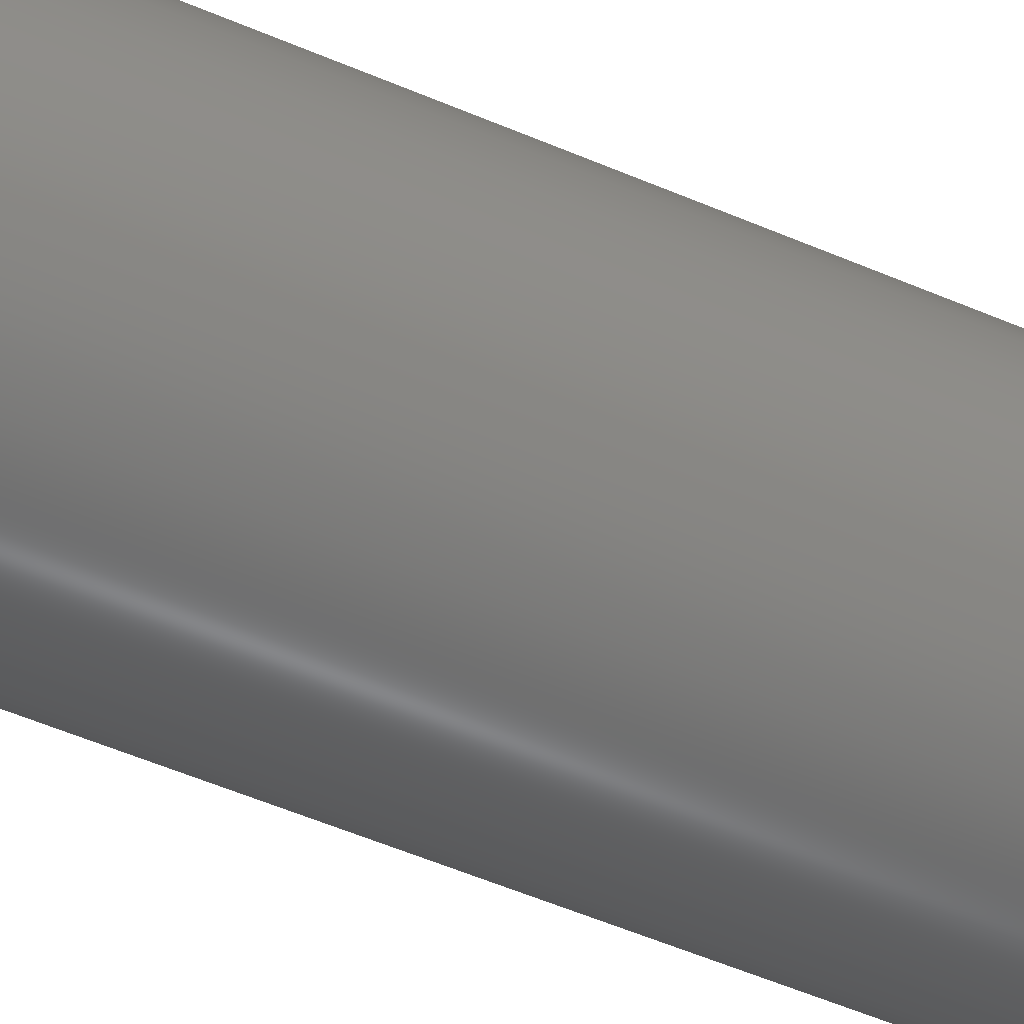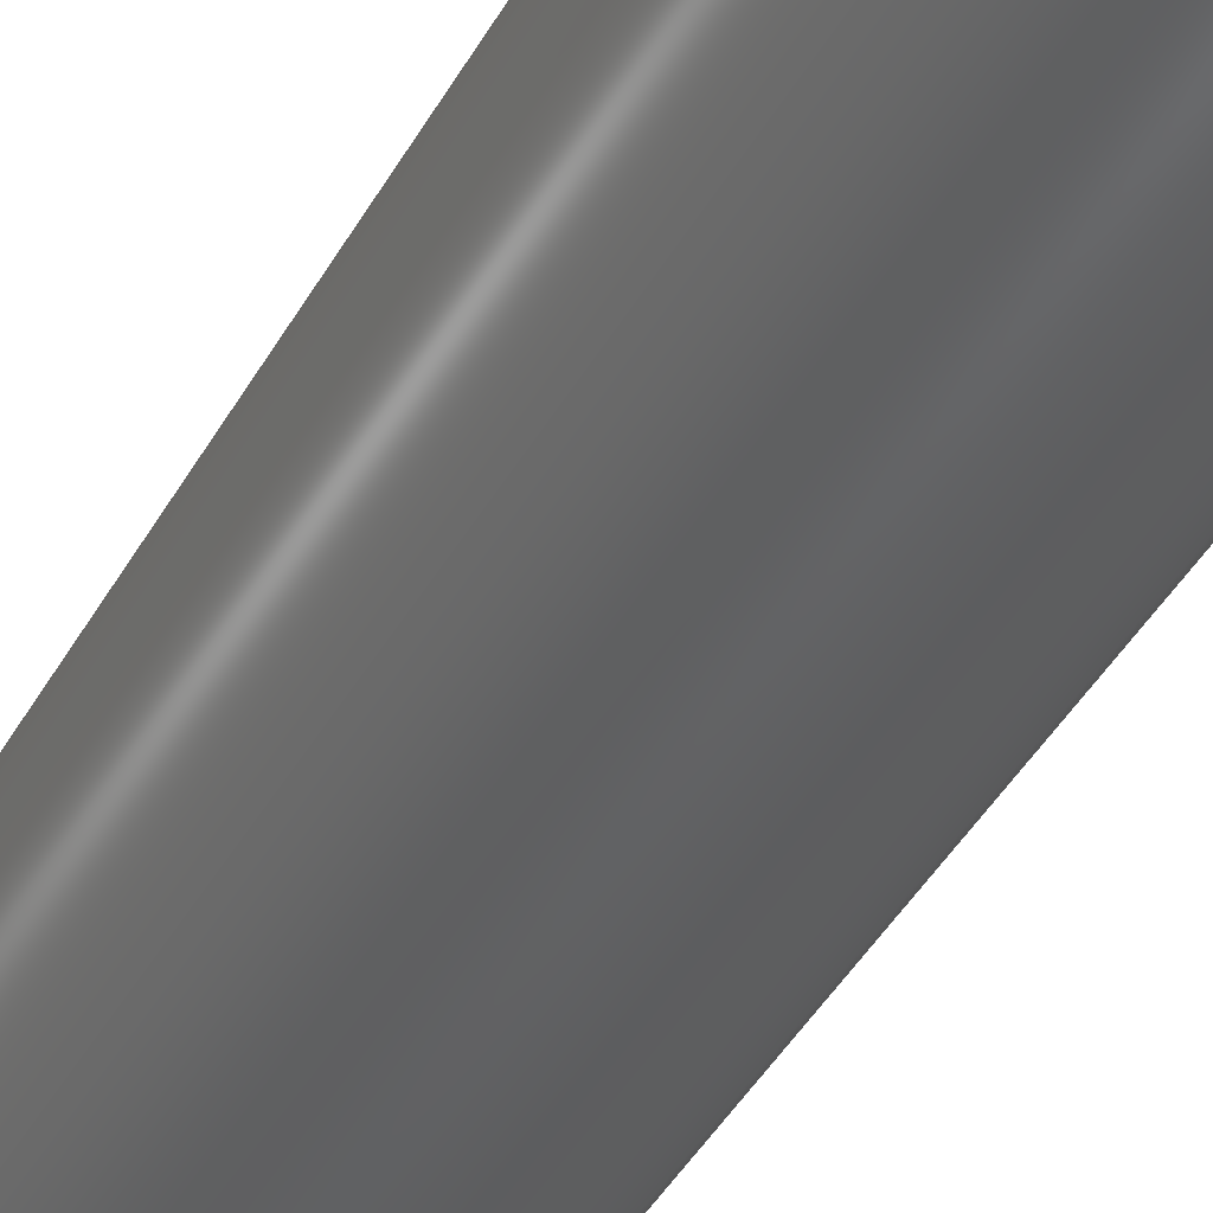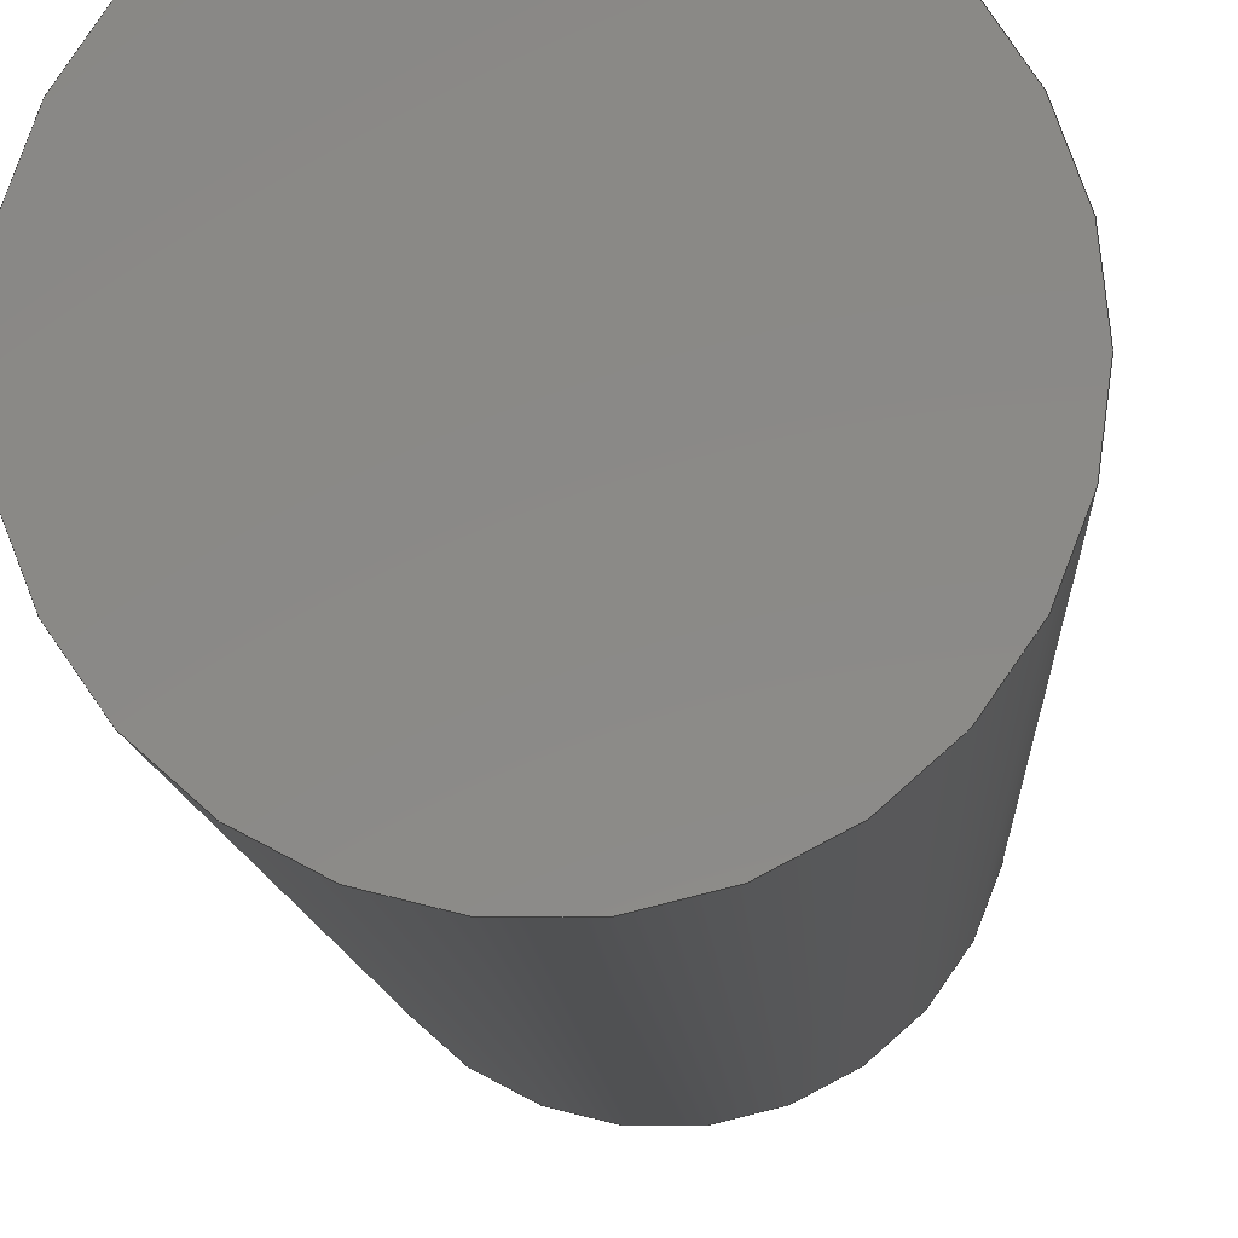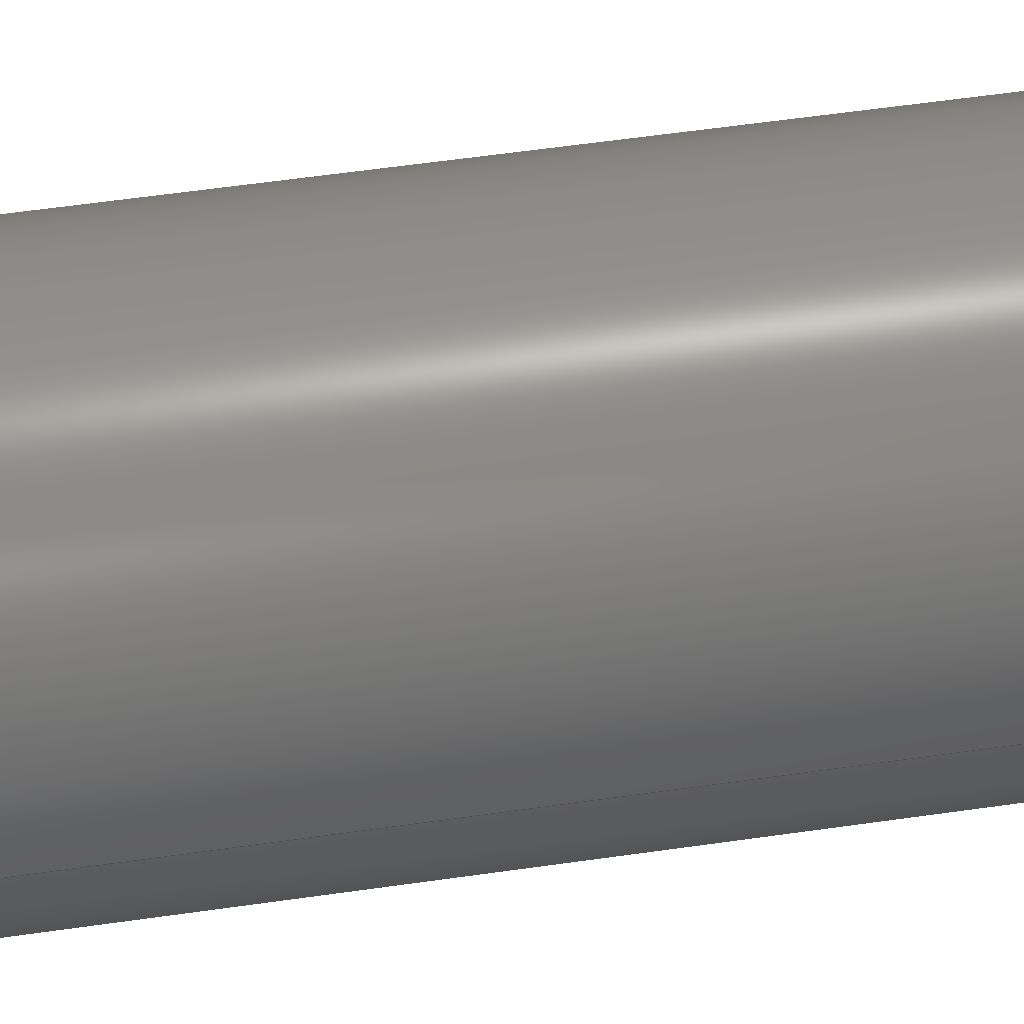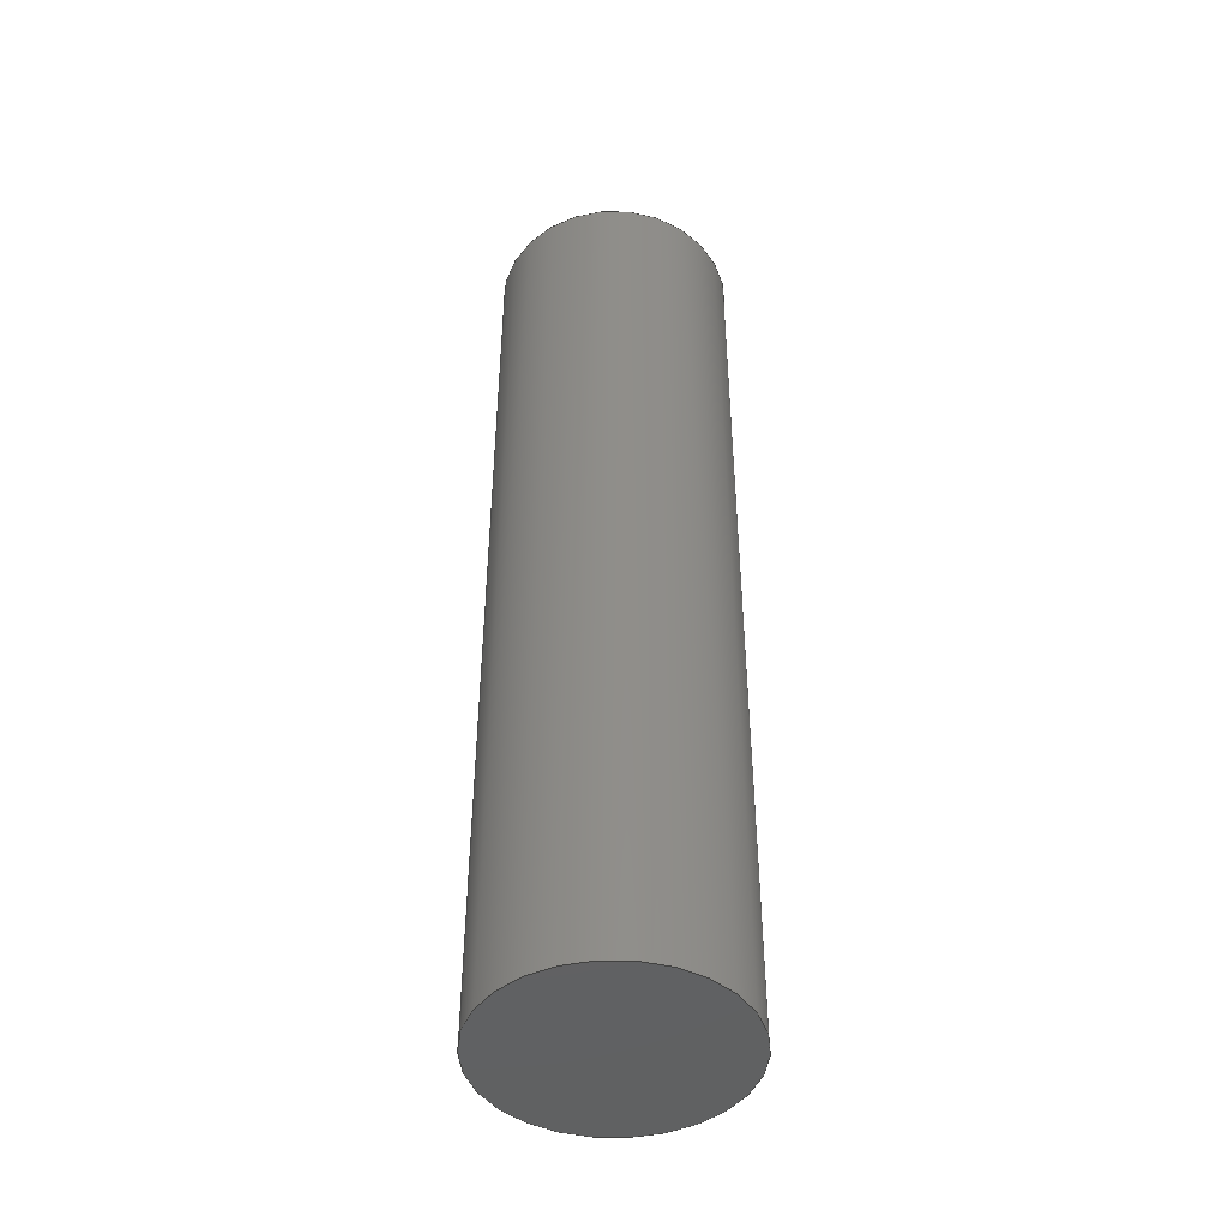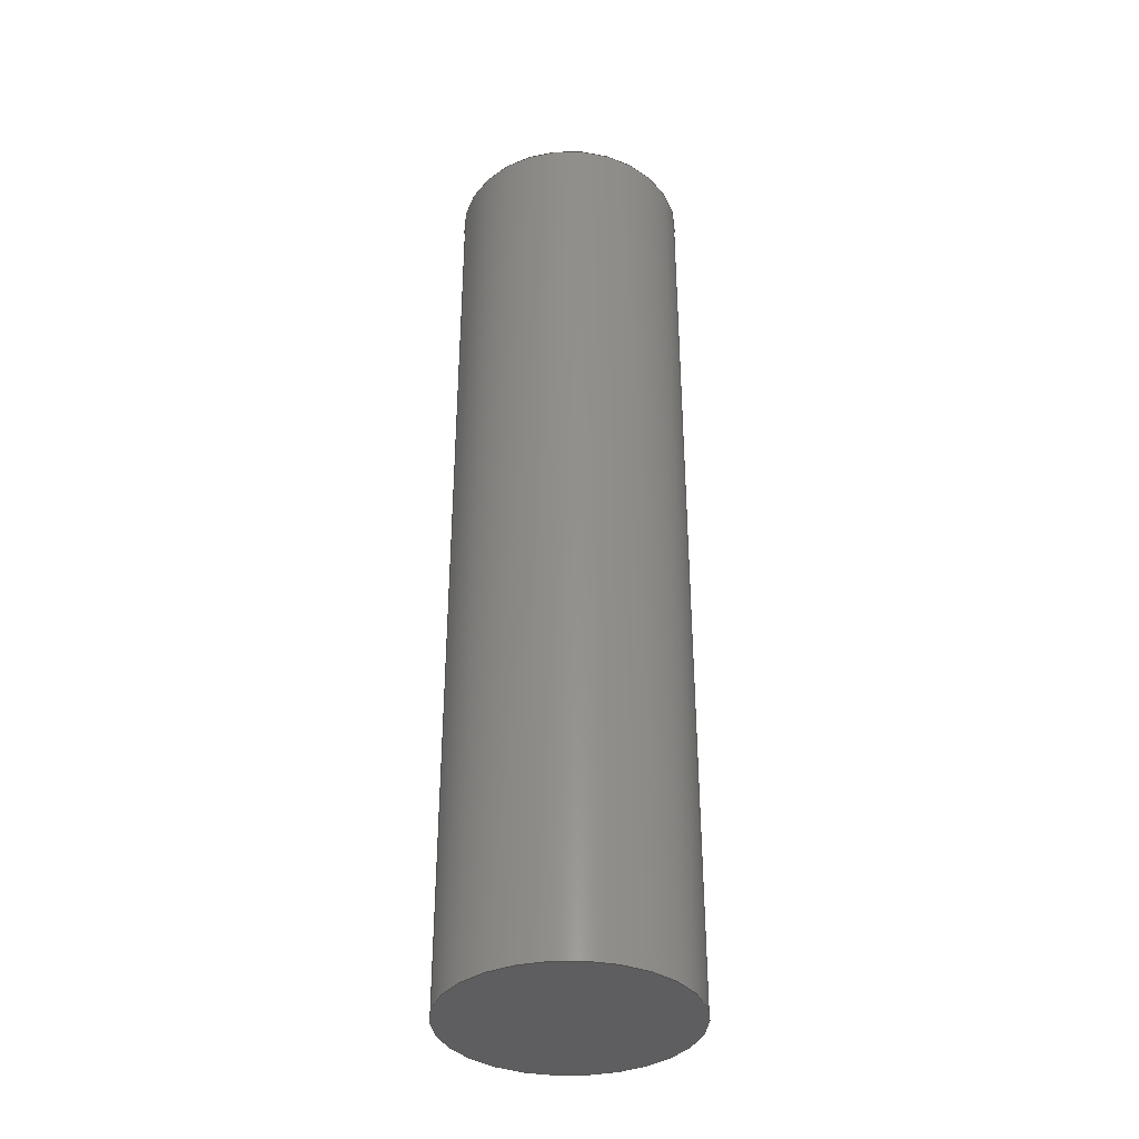
<metadata>
{"format":"step","ext":"step","renderer":"f3d","projection":"perspective","resolution":1024,"background":"white","views":[{"elev":-53.7,"azim":-114.7,"up":"+Y"},{"elev":-41.8,"azim":-26.8,"up":"+Y"},{"elev":-6.7,"azim":-178.1,"up":"+Y"},{"elev":52.9,"azim":81.0,"up":"+Y"},{"elev":-45.4,"azim":-14.8,"up":"+Z"},{"elev":-36.3,"azim":166.8,"up":"+Z"}]}
</metadata>
<code>
ISO-10303-21;
DATA;
#1 = CARTESIAN_POINT ( 'NONE',  ( 0, 0, 0 ) ) ;
#2 = SURFACE_STYLE_USAGE ( .BOTH. , #52 ) ;
#3 = CARTESIAN_POINT ( 'NONE',  ( 0, 0, 16 ) ) ;
#4 = FILL_AREA_STYLE ('',( #37 ) ) ;
#5 = APPLICATION_CONTEXT ( 'automotive_design' ) ;
#6 = MECHANICAL_DESIGN_GEOMETRIC_PRESENTATION_REPRESENTATION (  '', ( #11 ), #77 ) ;
#7 = PRODUCT_DEFINITION_CONTEXT ( 'detailed design', #38, 'design' ) ;
#8 = DIRECTION ( 'NONE',  ( 0, 0, 1 ) ) ;
#9 = EDGE_LOOP ( 'NONE', ( #33 ) ) ;
#10 = EDGE_CURVE ( 'NONE', #99, #99, #73, .T. ) ;
#11 = STYLED_ITEM ( 'NONE', ( #89 ), #13 ) ;
#12 = PRODUCT_CONTEXT ( 'NONE', #5, 'mechanical' ) ;
#13 = ADVANCED_BREP_SHAPE_REPRESENTATION ( 'Mag_Release_Pivot_PinV0.1A', ( #91, #63 ), #16 ) ;
#14 = DIRECTION ( 'NONE',  ( -0, -0, -1 ) ) ;
#15 = ORIENTED_EDGE ( 'NONE', *, *, #51, .T. ) ;
#16 =( GEOMETRIC_REPRESENTATION_CONTEXT ( 3 ) GLOBAL_UNCERTAINTY_ASSIGNED_CONTEXT ( ( #74 ) ) GLOBAL_UNIT_ASSIGNED_CONTEXT ( ( #27, #72, #54 ) ) REPRESENTATION_CONTEXT ( 'NONE', 'WORKASPACE' ) );
#17 = PLANE ( 'NONE',  #100 ) ;
#18 = CARTESIAN_POINT ( 'NONE',  ( 2, 0, 0 ) ) ;
#19 = PRESENTATION_LAYER_ASSIGNMENT (  '', '', ( #22 ) ) ;
#20 = PRESENTATION_LAYER_ASSIGNMENT (  '', '', ( #11 ) ) ;
#21 = ORIENTED_EDGE ( 'NONE', *, *, #51, .F. ) ;
#22 = STYLED_ITEM ( 'NONE', ( #45 ), #91 ) ;
#23 = PLANE ( 'NONE',  #66 ) ;
#24 = CYLINDRICAL_SURFACE ( 'NONE', #78, 2 ) ;
#25 = DIRECTION ( 'NONE',  ( 1, 0, 0 ) ) ;
#26 = COLOUR_RGB ( '',0.7529, 0.7529, 0.7529 ) ;
#27 =( LENGTH_UNIT ( ) NAMED_UNIT ( * ) SI_UNIT ( .MILLI., .METRE. ) );
#28 = DIRECTION ( 'NONE',  ( -1, 0, 0 ) ) ;
#29 = CIRCLE ( 'NONE', #88, 2 ) ;
#30 =( LENGTH_UNIT ( ) NAMED_UNIT ( * ) SI_UNIT ( .MILLI., .METRE. ) );
#31 = EDGE_LOOP ( 'NONE', ( #21 ) ) ;
#32 = MECHANICAL_DESIGN_GEOMETRIC_PRESENTATION_REPRESENTATION (  '', ( #22 ), #68 ) ;
#33 = ORIENTED_EDGE ( 'NONE', *, *, #10, .F. ) ;
#34 = PRODUCT_DEFINITION_FORMATION_WITH_SPECIFIED_SOURCE ( 'ANY', '', #57, .NOT_KNOWN. ) ;
#35 = DIRECTION ( 'NONE',  ( 0, 0, 1 ) ) ;
#36 =( NAMED_UNIT ( * ) SI_UNIT ( $, .STERADIAN. ) SOLID_ANGLE_UNIT ( ) );
#37 = FILL_AREA_STYLE_COLOUR ( '', #97 ) ;
#38 = APPLICATION_CONTEXT ( 'automotive_design' ) ;
#39 = VERTEX_POINT ( 'NONE', #47 ) ;
#40 = DIRECTION ( 'NONE',  ( 0, 0, 1 ) ) ;
#41 = PRODUCT_RELATED_PRODUCT_CATEGORY ( 'part', '', ( #57 ) ) ;
#42 = ORIENTED_EDGE ( 'NONE', *, *, #10, .T. ) ;
#43 =( NAMED_UNIT ( * ) PLANE_ANGLE_UNIT ( ) SI_UNIT ( $, .RADIAN. ) );
#44 = SURFACE_SIDE_STYLE ('',( #71 ) ) ;
#45 = PRESENTATION_STYLE_ASSIGNMENT (( #86 ) ) ;
#46 = CARTESIAN_POINT ( 'NONE',  ( 0, 0, 16 ) ) ;
#47 = CARTESIAN_POINT ( 'NONE',  ( 2, 0, 16 ) ) ;
#48 = PRODUCT_DEFINITION ( 'UNKNOWN', '', #34, #7 ) ;
#49 = DIRECTION ( 'NONE',  ( 1, 0, -0 ) ) ;
#50 = FACE_OUTER_BOUND ( 'NONE', #81, .T. ) ;
#51 = EDGE_CURVE ( 'NONE', #39, #39, #29, .T. ) ;
#52 = SURFACE_SIDE_STYLE ('',( #67 ) ) ;
#53 = CARTESIAN_POINT ( 'NONE',  ( 0, 0, 16 ) ) ;
#54 =( NAMED_UNIT ( * ) SI_UNIT ( $, .STERADIAN. ) SOLID_ANGLE_UNIT ( ) );
#55 = PRODUCT_DEFINITION_SHAPE ( 'NONE', 'NONE',  #48 ) ;
#56 = UNCERTAINTY_MEASURE_WITH_UNIT (LENGTH_MEASURE( 1e-05 ), #30, 'distance_accuracy_value', 'NONE');
#57 = PRODUCT ( 'Mag_Release_Pivot_PinV0.1A', 'Mag_Release_Pivot_PinV0.1A', '', ( #12 ) ) ;
#58 = SHAPE_DEFINITION_REPRESENTATION ( #55, #13 ) ;
#59 = ADVANCED_FACE ( 'NONE', ( #61, #50 ), #24, .T. ) ;
#60 =( LENGTH_UNIT ( ) NAMED_UNIT ( * ) SI_UNIT ( .MILLI., .METRE. ) );
#61 = FACE_OUTER_BOUND ( 'NONE', #31, .T. ) ;
#62 = APPLICATION_PROTOCOL_DEFINITION ( 'draft international standard', 'automotive_design', 1998, #38 ) ;
#63 = AXIS2_PLACEMENT_3D ( 'NONE', #65, #35, #25 ) ;
#64 = ADVANCED_FACE ( 'NONE', ( #98 ), #17, .T. ) ;
#65 = CARTESIAN_POINT ( 'NONE',  ( 0, 0, 0 ) ) ;
#66 = AXIS2_PLACEMENT_3D ( 'NONE', #1, #8, #79 ) ;
#67 = SURFACE_STYLE_FILL_AREA ( #93 ) ;
#68 =( GEOMETRIC_REPRESENTATION_CONTEXT ( 3 ) GLOBAL_UNCERTAINTY_ASSIGNED_CONTEXT ( ( #56 ) ) GLOBAL_UNIT_ASSIGNED_CONTEXT ( ( #30, #87, #36 ) ) REPRESENTATION_CONTEXT ( 'NONE', 'WORKASPACE' ) );
#69 = APPLICATION_PROTOCOL_DEFINITION ( 'draft international standard', 'automotive_design', 1998, #5 ) ;
#70 = DIRECTION ( 'NONE',  ( 0, 0, 1 ) ) ;
#71 = SURFACE_STYLE_FILL_AREA ( #4 ) ;
#72 =( NAMED_UNIT ( * ) PLANE_ANGLE_UNIT ( ) SI_UNIT ( $, .RADIAN. ) );
#73 = CIRCLE ( 'NONE', #80, 2 ) ;
#74 = UNCERTAINTY_MEASURE_WITH_UNIT (LENGTH_MEASURE( 1e-05 ), #27, 'distance_accuracy_value', 'NONE');
#75 = FACE_OUTER_BOUND ( 'NONE', #9, .T. ) ;
#76 = DIRECTION ( 'NONE',  ( 1, 0, 0 ) ) ;
#77 =( GEOMETRIC_REPRESENTATION_CONTEXT ( 3 ) GLOBAL_UNCERTAINTY_ASSIGNED_CONTEXT ( ( #94 ) ) GLOBAL_UNIT_ASSIGNED_CONTEXT ( ( #60, #43, #82 ) ) REPRESENTATION_CONTEXT ( 'NONE', 'WORKASPACE' ) );
#78 = AXIS2_PLACEMENT_3D ( 'NONE', #3, #14, #28 ) ;
#79 = DIRECTION ( 'NONE',  ( 1, 0, -0 ) ) ;
#80 = AXIS2_PLACEMENT_3D ( 'NONE', #92, #85, #83 ) ;
#81 = EDGE_LOOP ( 'NONE', ( #42 ) ) ;
#82 =( NAMED_UNIT ( * ) SI_UNIT ( $, .STERADIAN. ) SOLID_ANGLE_UNIT ( ) );
#83 = DIRECTION ( 'NONE',  ( 1, 0, 0 ) ) ;
#84 = FILL_AREA_STYLE_COLOUR ( '', #26 ) ;
#85 = DIRECTION ( 'NONE',  ( 0, 0, 1 ) ) ;
#86 = SURFACE_STYLE_USAGE ( .BOTH. , #44 ) ;
#87 =( NAMED_UNIT ( * ) PLANE_ANGLE_UNIT ( ) SI_UNIT ( $, .RADIAN. ) );
#88 = AXIS2_PLACEMENT_3D ( 'NONE', #46, #70, #76 ) ;
#89 = PRESENTATION_STYLE_ASSIGNMENT (( #2 ) ) ;
#90 = ADVANCED_FACE ( 'NONE', ( #75 ), #23, .F. ) ;
#91 = MANIFOLD_SOLID_BREP ( 'Boss-Extrude1', #95 ) ;
#92 = CARTESIAN_POINT ( 'NONE',  ( 0, 0, 0 ) ) ;
#93 = FILL_AREA_STYLE ('',( #84 ) ) ;
#94 = UNCERTAINTY_MEASURE_WITH_UNIT (LENGTH_MEASURE( 1e-05 ), #60, 'distance_accuracy_value', 'NONE');
#95 = CLOSED_SHELL ( 'NONE', ( #59, #64, #90 ) ) ;
#96 = EDGE_LOOP ( 'NONE', ( #15 ) ) ;
#97 = COLOUR_RGB ( '',0.7529, 0.7529, 0.7529 ) ;
#98 = FACE_OUTER_BOUND ( 'NONE', #96, .T. ) ;
#99 = VERTEX_POINT ( 'NONE', #18 ) ;
#100 = AXIS2_PLACEMENT_3D ( 'NONE', #53, #40, #49 ) ;
ENDSEC;
END-ISO-10303-21;

</code>
